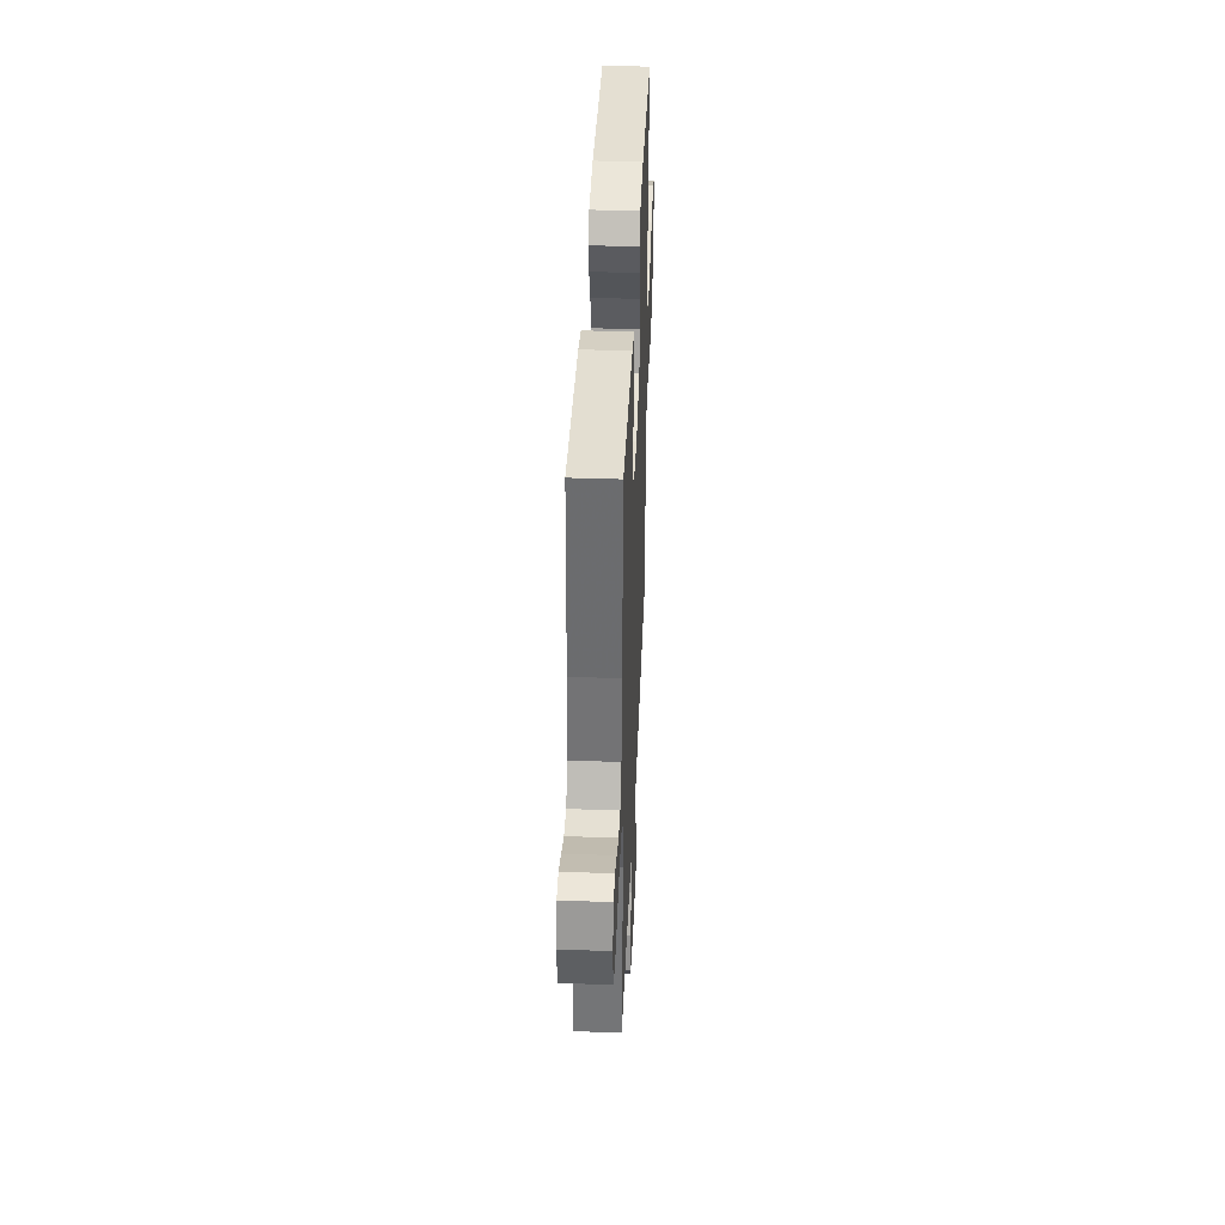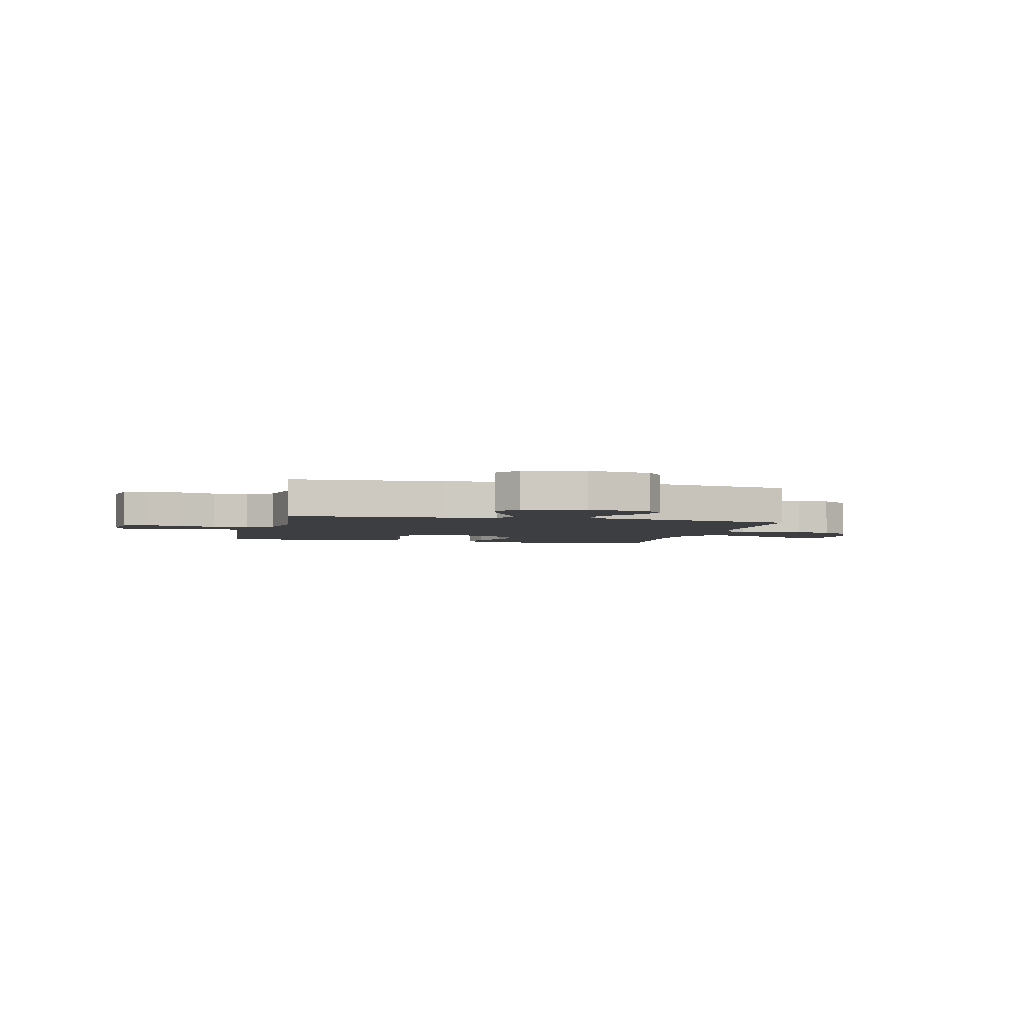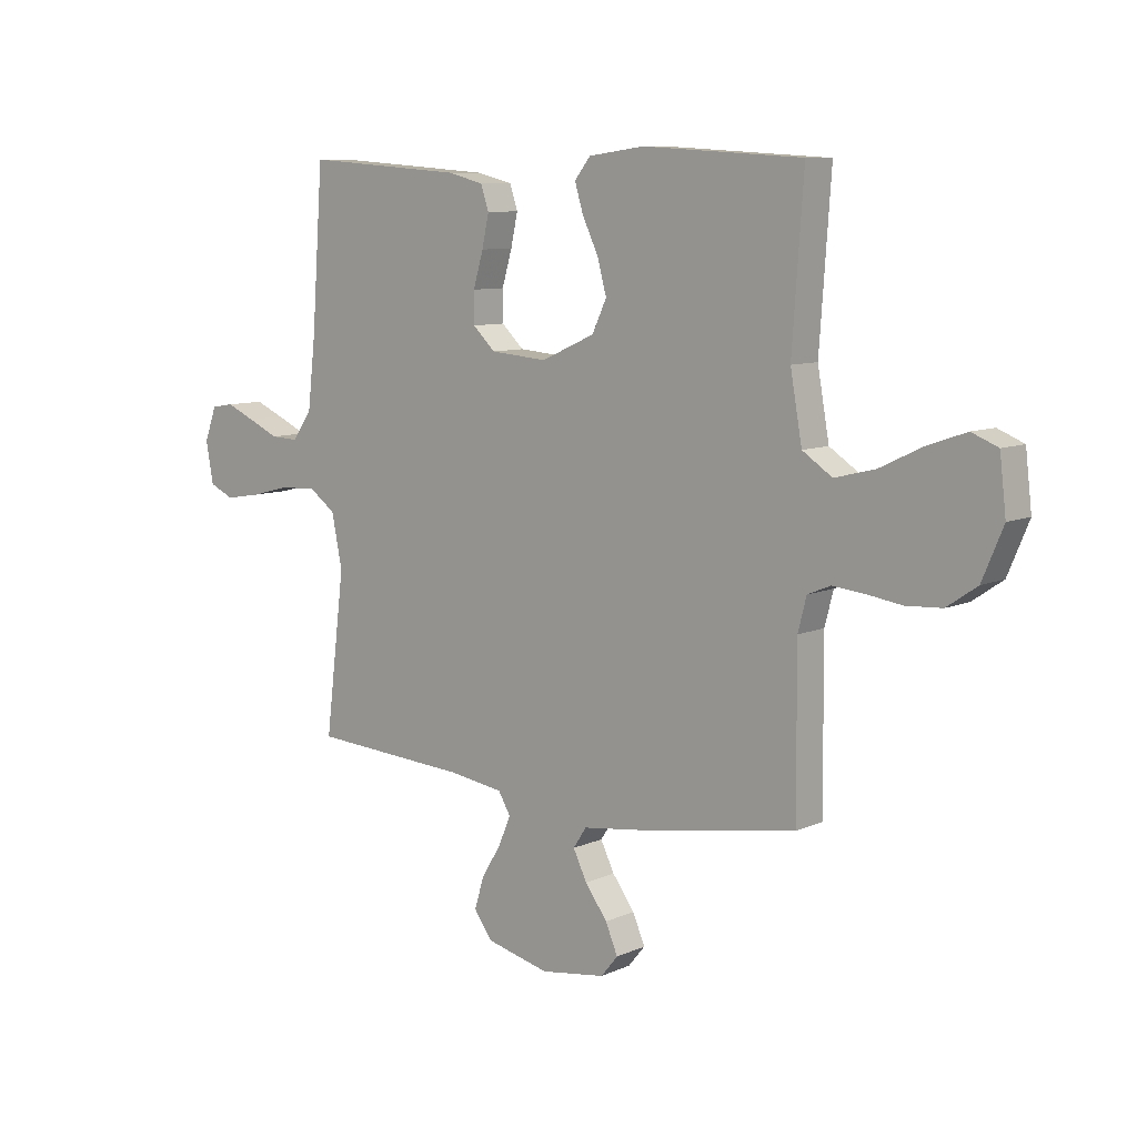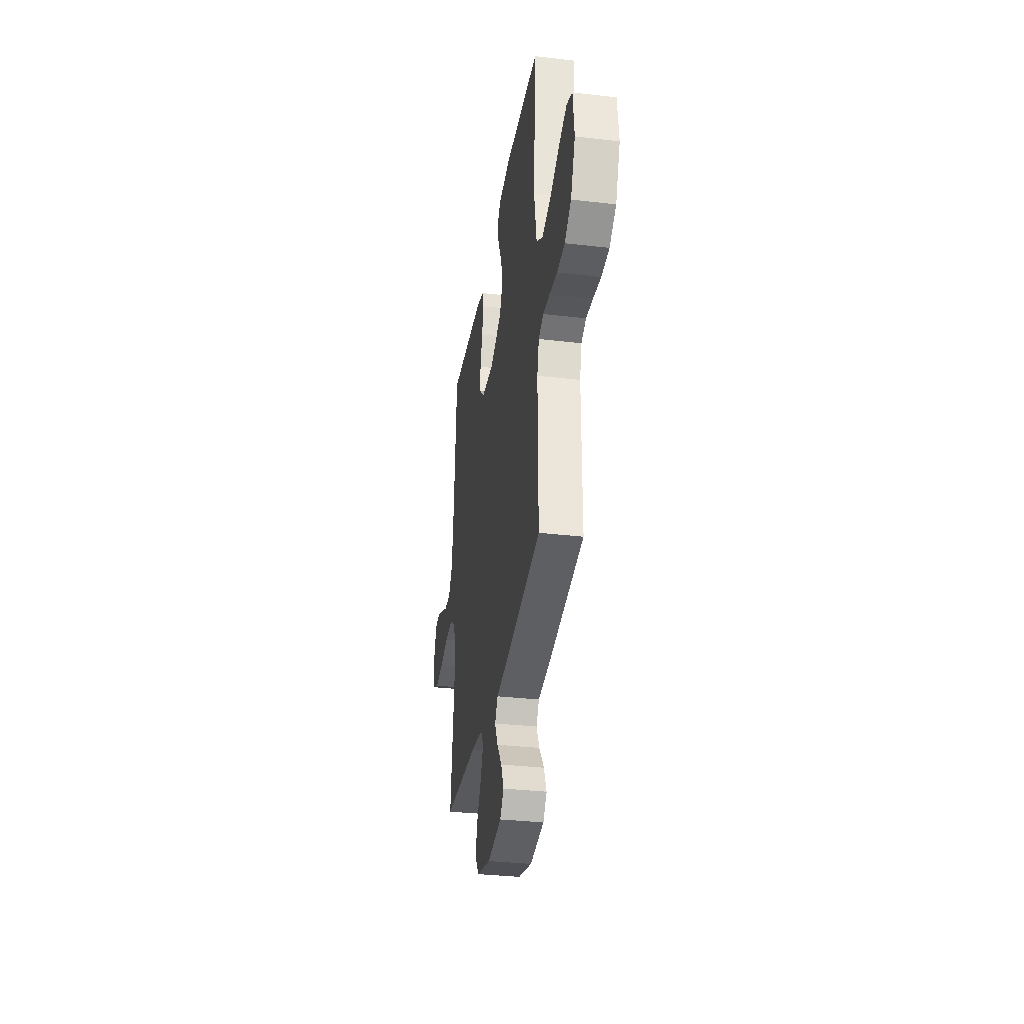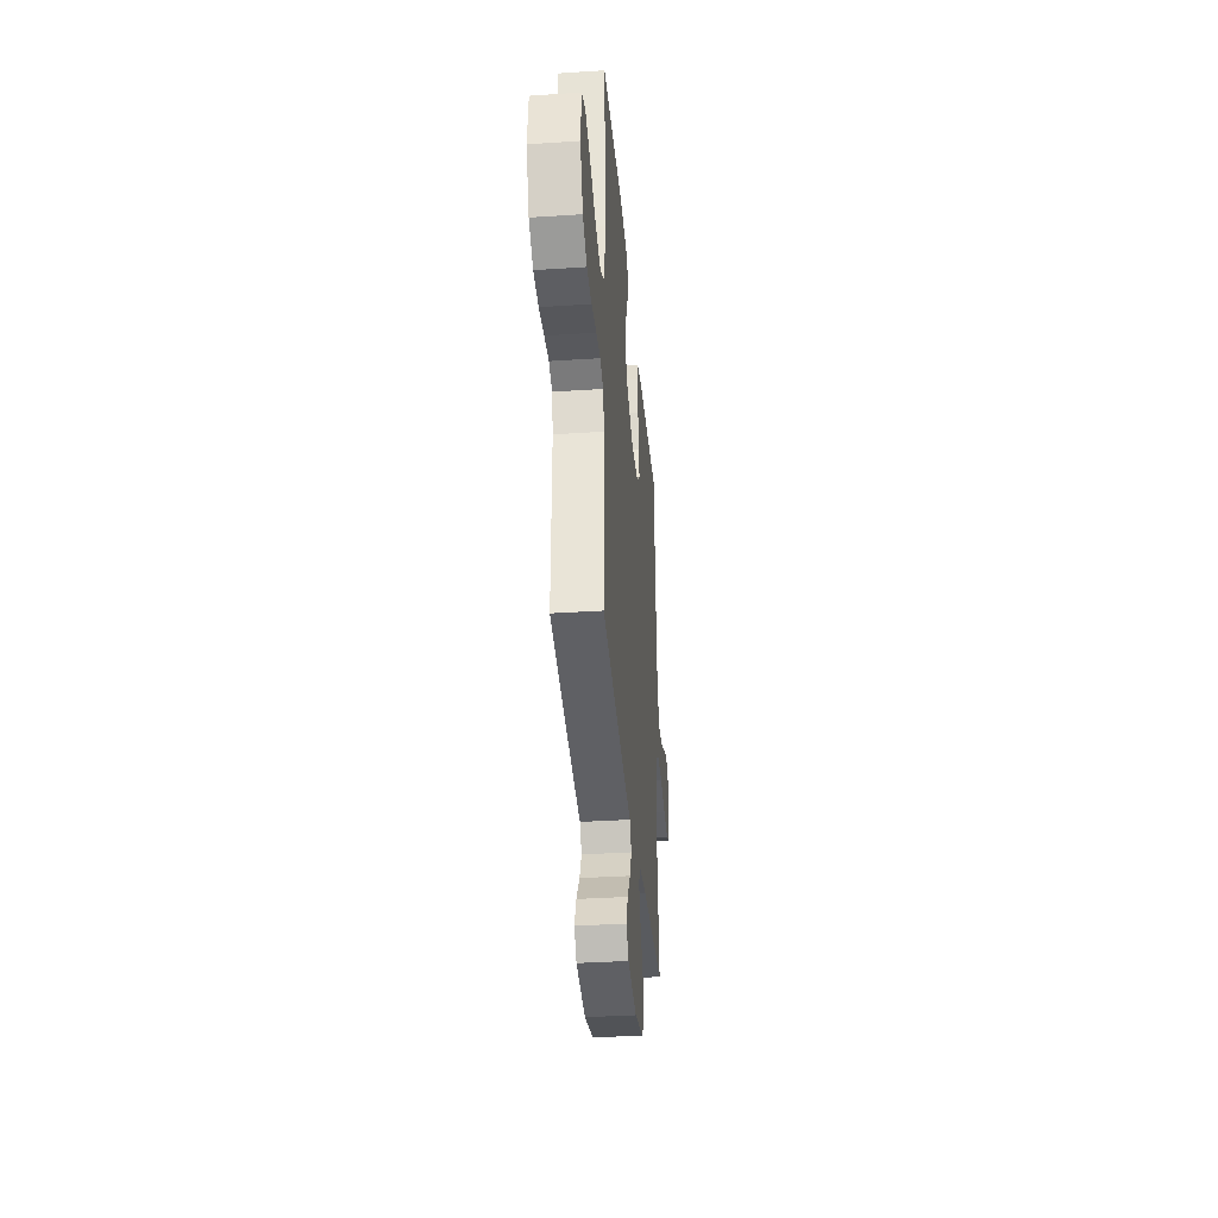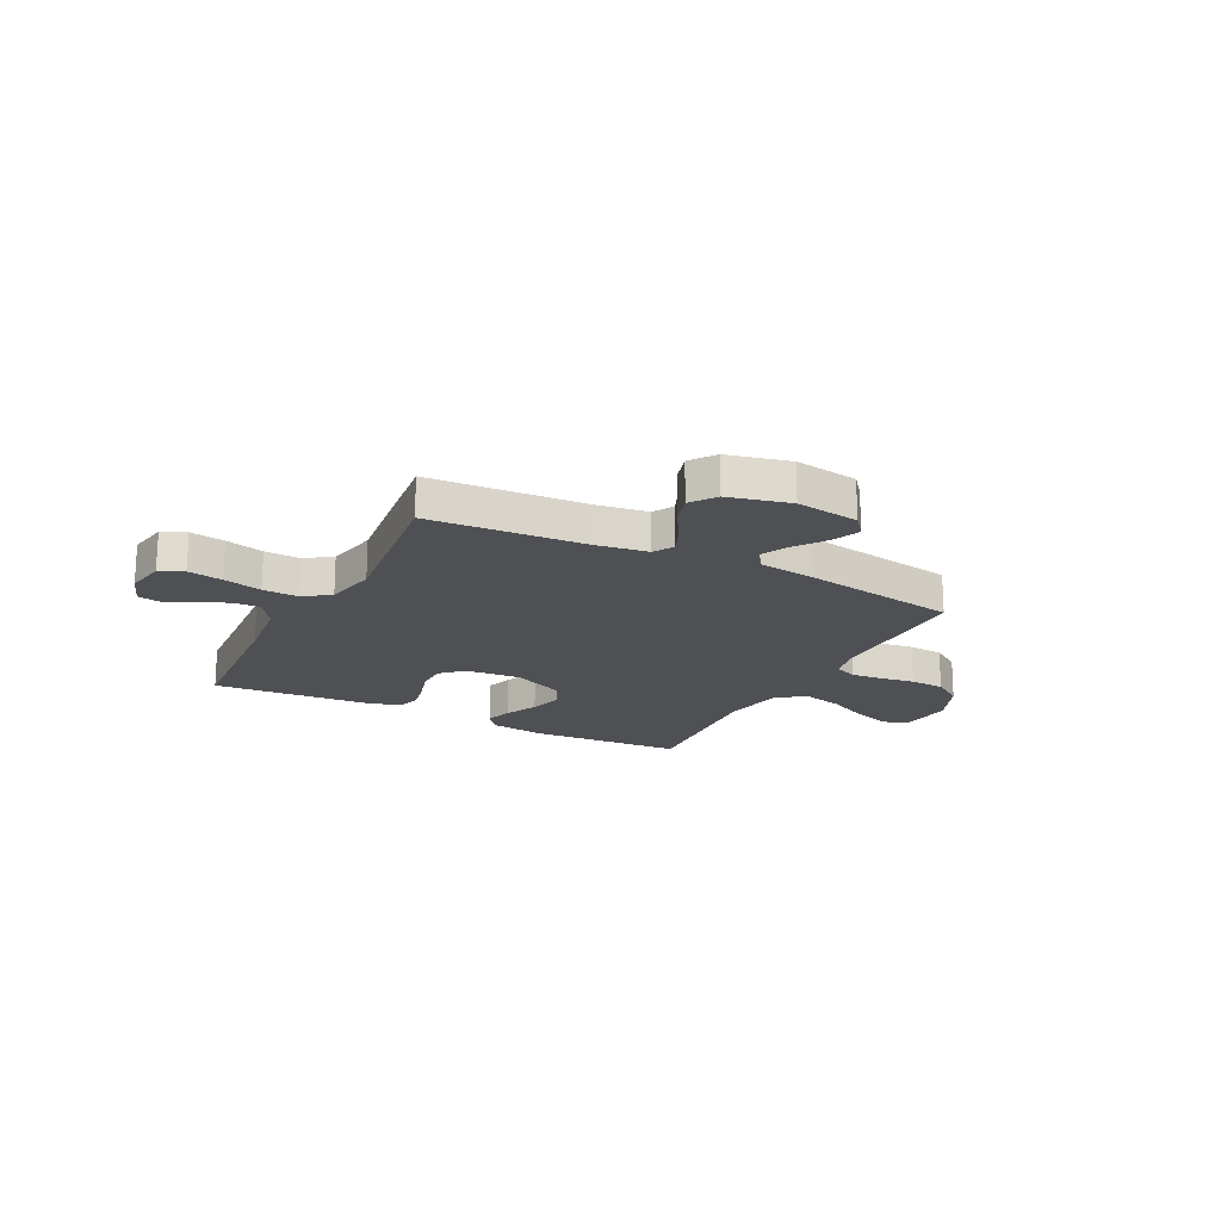
<metadata>
{"format":"obj","ext":"obj","renderer":"f3d","projection":"perspective","resolution":1024,"background":"white","views":[{"elev":40.3,"azim":92.4,"up":"+Z"},{"elev":-3.4,"azim":166.4,"up":"+Y"},{"elev":8.9,"azim":-139.7,"up":"+Z"},{"elev":-32.9,"azim":-99.1,"up":"+Z"},{"elev":-35.7,"azim":-85.0,"up":"+Z"},{"elev":-19.0,"azim":152.8,"up":"+Y"}]}
</metadata>
<code>
v -0.5 0.07 0.5
v -0.2 0.07 0.518
v -0.095 0.07 0.504
v -0.065 0.07 0.466
v -0.081 0.07 0.413
v -0.111 0.07 0.35
v -0.128 0.07 0.287
v -0.101 0.07 0.229
v 0 0.07 0.184
v 0.107 0.07 0.193
v 0.149 0.07 0.233
v 0.149 0.07 0.291
v 0.13 0.07 0.356
v 0.117 0.07 0.416
v 0.132 0.07 0.461
v 0.2 0.07 0.478
v 0.5 0.07 0.5
v 0.522 0.07 0.2
v 0.537 0.07 0.069
v 0.574 0.07 0.018
v 0.626 0.07 0.02
v 0.683 0.07 0.046
v 0.738 0.07 0.07
v 0.78 0.07 0.063
v 0.803 0.07 0
v 0.789 0.07 -0.077
v 0.743 0.07 -0.098
v 0.676 0.07 -0.087
v 0.602 0.07 -0.068
v 0.533 0.07 -0.065
v 0.483 0.07 -0.101
v 0.463 0.07 -0.2
v 0.5 0.07 -0.5
v 0.2 0.07 -0.519
v 0.099 0.07 -0.534
v 0.076 0.07 -0.573
v 0.099 0.07 -0.627
v 0.136 0.07 -0.688
v 0.154 0.07 -0.747
v 0.119 0.07 -0.795
v 0 0.07 -0.824
v -0.122 0.07 -0.806
v -0.154 0.07 -0.767
v -0.131 0.07 -0.713
v -0.089 0.07 -0.656
v -0.063 0.07 -0.603
v -0.088 0.07 -0.565
v -0.2 0.07 -0.55
v -0.5 0.07 -0.5
v -0.498 0.07 -0.2
v -0.514 0.07 -0.138
v -0.557 0.07 -0.12
v -0.616 0.07 -0.126
v -0.684 0.07 -0.136
v -0.751 0.07 -0.132
v -0.808 0.07 -0.093
v -0.847 0.07 0
v -0.835 0.07 0.102
v -0.786 0.07 0.122
v -0.714 0.07 0.097
v -0.633 0.07 0.058
v -0.557 0.07 0.039
v -0.501 0.07 0.076
v -0.479 0.07 0.2
v -0.5 0 0.5
v -0.2 0 0.518
v -0.095 0 0.504
v -0.065 0 0.466
v -0.081 0 0.413
v -0.111 0 0.35
v -0.128 0 0.287
v -0.101 0 0.229
v 0 0 0.184
v 0.107 0 0.193
v 0.149 0 0.233
v 0.149 0 0.291
v 0.13 0 0.356
v 0.117 0 0.416
v 0.132 0 0.461
v 0.2 0 0.478
v 0.5 0 0.5
v 0.522 0 0.2
v 0.537 0 0.069
v 0.574 0 0.018
v 0.626 0 0.02
v 0.683 0 0.046
v 0.738 0 0.07
v 0.78 0 0.063
v 0.803 0 0
v 0.789 0 -0.077
v 0.743 0 -0.098
v 0.676 0 -0.087
v 0.602 0 -0.068
v 0.533 0 -0.065
v 0.483 0 -0.101
v 0.463 0 -0.2
v 0.5 0 -0.5
v 0.2 0 -0.519
v 0.099 0 -0.534
v 0.076 0 -0.573
v 0.099 0 -0.627
v 0.136 0 -0.688
v 0.154 0 -0.747
v 0.119 0 -0.795
v 0 0 -0.824
v -0.122 0 -0.806
v -0.154 0 -0.767
v -0.131 0 -0.713
v -0.089 0 -0.656
v -0.063 0 -0.603
v -0.088 0 -0.565
v -0.2 0 -0.55
v -0.5 0 -0.5
v -0.498 0 -0.2
v -0.514 0 -0.138
v -0.557 0 -0.12
v -0.616 0 -0.126
v -0.684 0 -0.136
v -0.751 0 -0.132
v -0.808 0 -0.093
v -0.847 0 0
v -0.835 0 0.102
v -0.786 0 0.122
v -0.714 0 0.097
v -0.633 0 0.058
v -0.557 0 0.039
v -0.501 0 0.076
v -0.479 0 0.2
f 58 59 60 61
f 58 61 62
f 57 58 62
f 56 57 62
f 53 54 55 56
f 52 53 56 62
f 51 52 62 63
f 47 48 49 50
f 47 50 51 63
f 42 43 44 45
f 42 45 46
f 41 42 46
f 40 41 46
f 37 38 39 40
f 36 37 40 46
f 35 36 46 47
f 32 33 34
f 31 32 34 35
f 26 27 28 29
f 24 25 26 29
f 24 29 30
f 21 22 23 24
f 21 24 30
f 20 21 30 31
f 15 16 17 18
f 15 18 19
f 12 13 14 15
f 12 15 19 20
f 3 4 5 6
f 3 6 7
f 64 1 2 3
f 64 3 7
f 63 64 7 8
f 47 63 8 9
f 35 47 9 10
f 31 35 10 11
f 11 12 20 31
f 125 124 123 122
f 126 125 122
f 126 122 121
f 126 121 120
f 120 119 118 117
f 126 120 117 116
f 127 126 116 115
f 114 113 112 111
f 127 115 114 111
f 109 108 107 106
f 110 109 106
f 110 106 105
f 110 105 104
f 104 103 102 101
f 110 104 101 100
f 111 110 100 99
f 98 97 96
f 99 98 96 95
f 93 92 91 90
f 93 90 89 88
f 94 93 88
f 88 87 86 85
f 94 88 85
f 95 94 85 84
f 82 81 80 79
f 83 82 79
f 79 78 77 76
f 84 83 79 76
f 70 69 68 67
f 71 70 67
f 67 66 65 128
f 71 67 128
f 72 71 128 127
f 73 72 127 111
f 74 73 111 99
f 75 74 99 95
f 95 84 76 75
f 1 65 66 2
f 2 66 67 3
f 3 67 68 4
f 4 68 69 5
f 5 69 70 6
f 6 70 71 7
f 7 71 72 8
f 8 72 73 9
f 9 73 74 10
f 10 74 75 11
f 11 75 76 12
f 12 76 77 13
f 13 77 78 14
f 14 78 79 15
f 15 79 80 16
f 16 80 81 17
f 17 81 82 18
f 18 82 83 19
f 19 83 84 20
f 20 84 85 21
f 21 85 86 22
f 22 86 87 23
f 23 87 88 24
f 24 88 89 25
f 25 89 90 26
f 26 90 91 27
f 27 91 92 28
f 28 92 93 29
f 29 93 94 30
f 30 94 95 31
f 31 95 96 32
f 32 96 97 33
f 33 97 98 34
f 34 98 99 35
f 35 99 100 36
f 36 100 101 37
f 37 101 102 38
f 38 102 103 39
f 39 103 104 40
f 40 104 105 41
f 41 105 106 42
f 42 106 107 43
f 43 107 108 44
f 44 108 109 45
f 45 109 110 46
f 46 110 111 47
f 47 111 112 48
f 48 112 113 49
f 49 113 114 50
f 50 114 115 51
f 51 115 116 52
f 52 116 117 53
f 53 117 118 54
f 54 118 119 55
f 55 119 120 56
f 56 120 121 57
f 57 121 122 58
f 58 122 123 59
f 59 123 124 60
f 60 124 125 61
f 61 125 126 62
f 62 126 127 63
f 63 127 128 64
f 64 128 65 1

</code>
